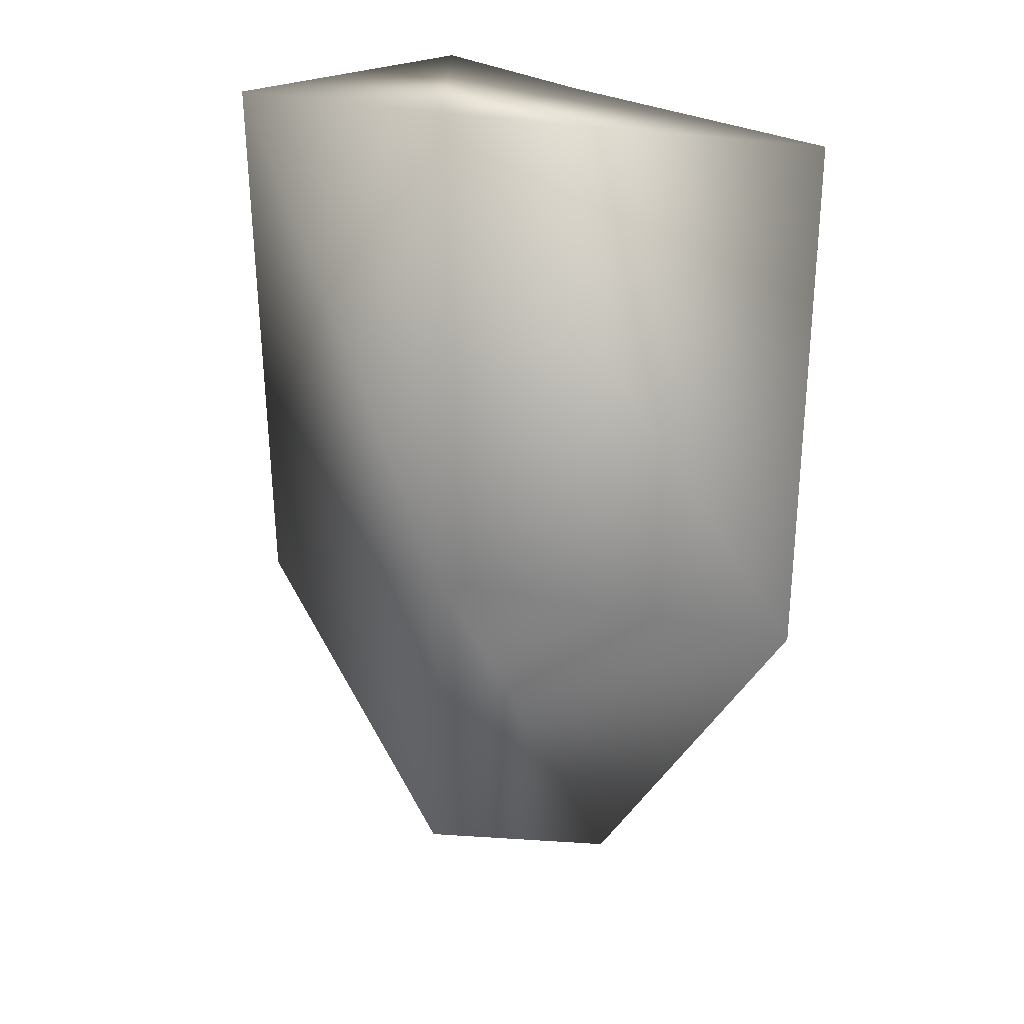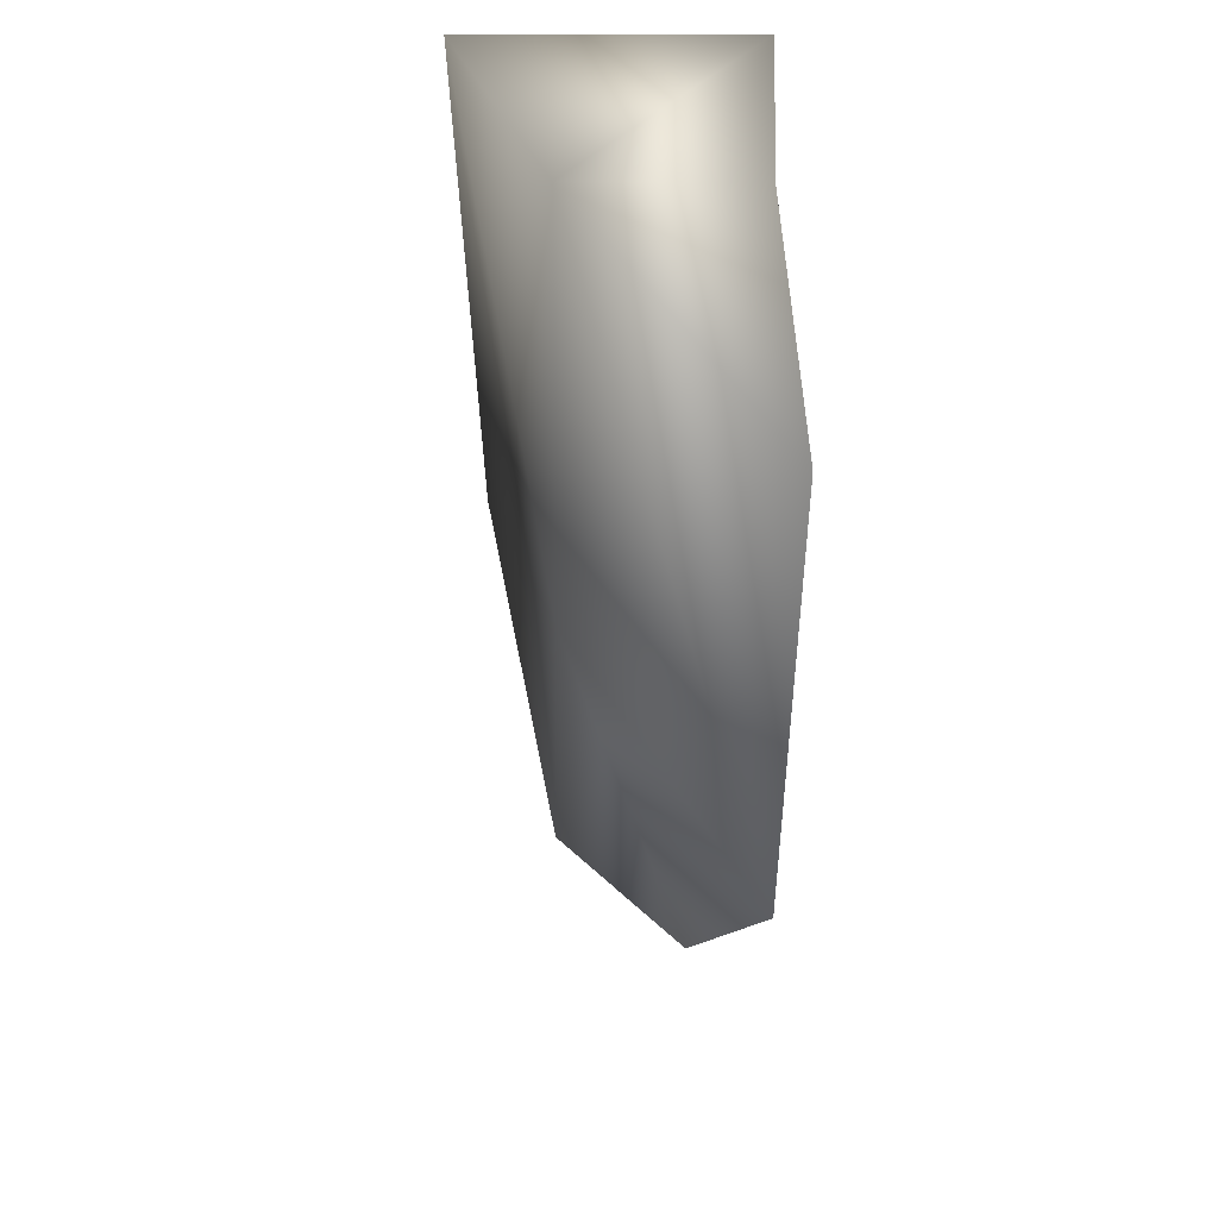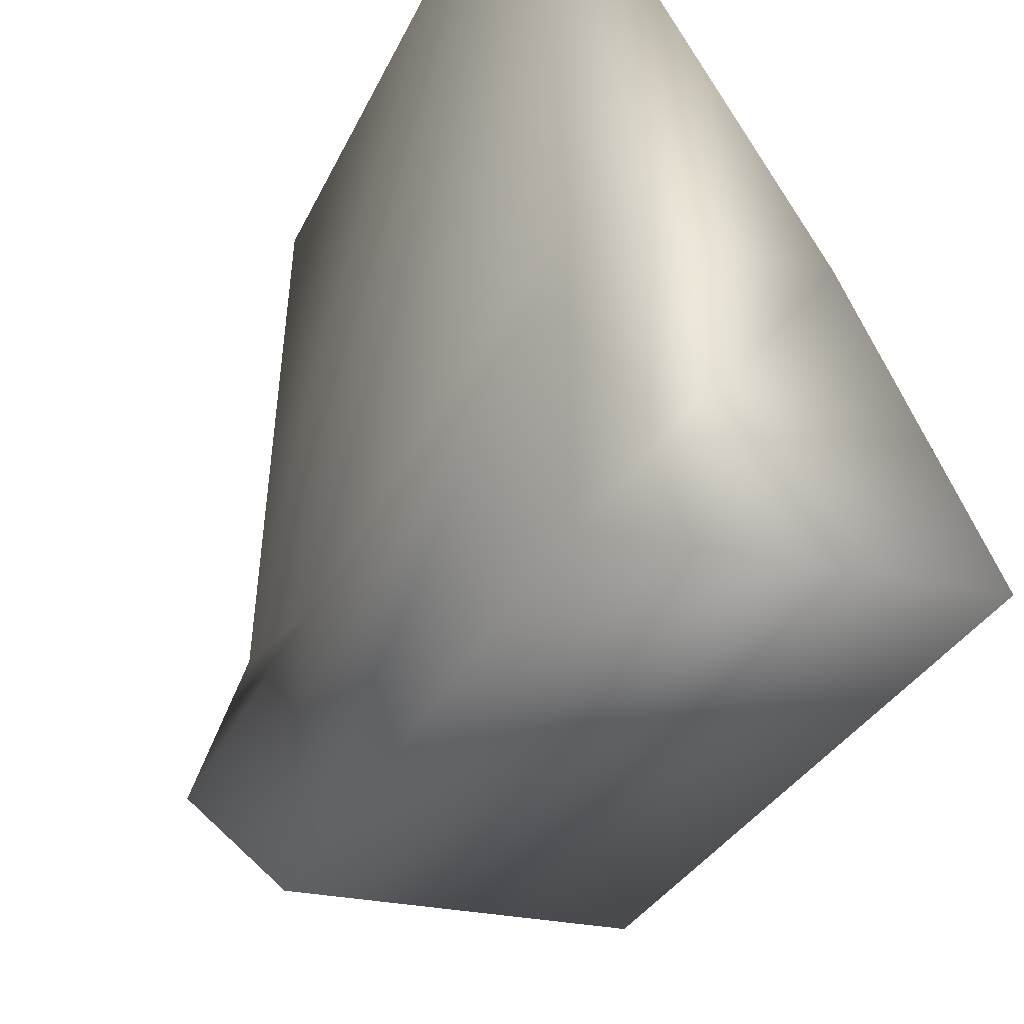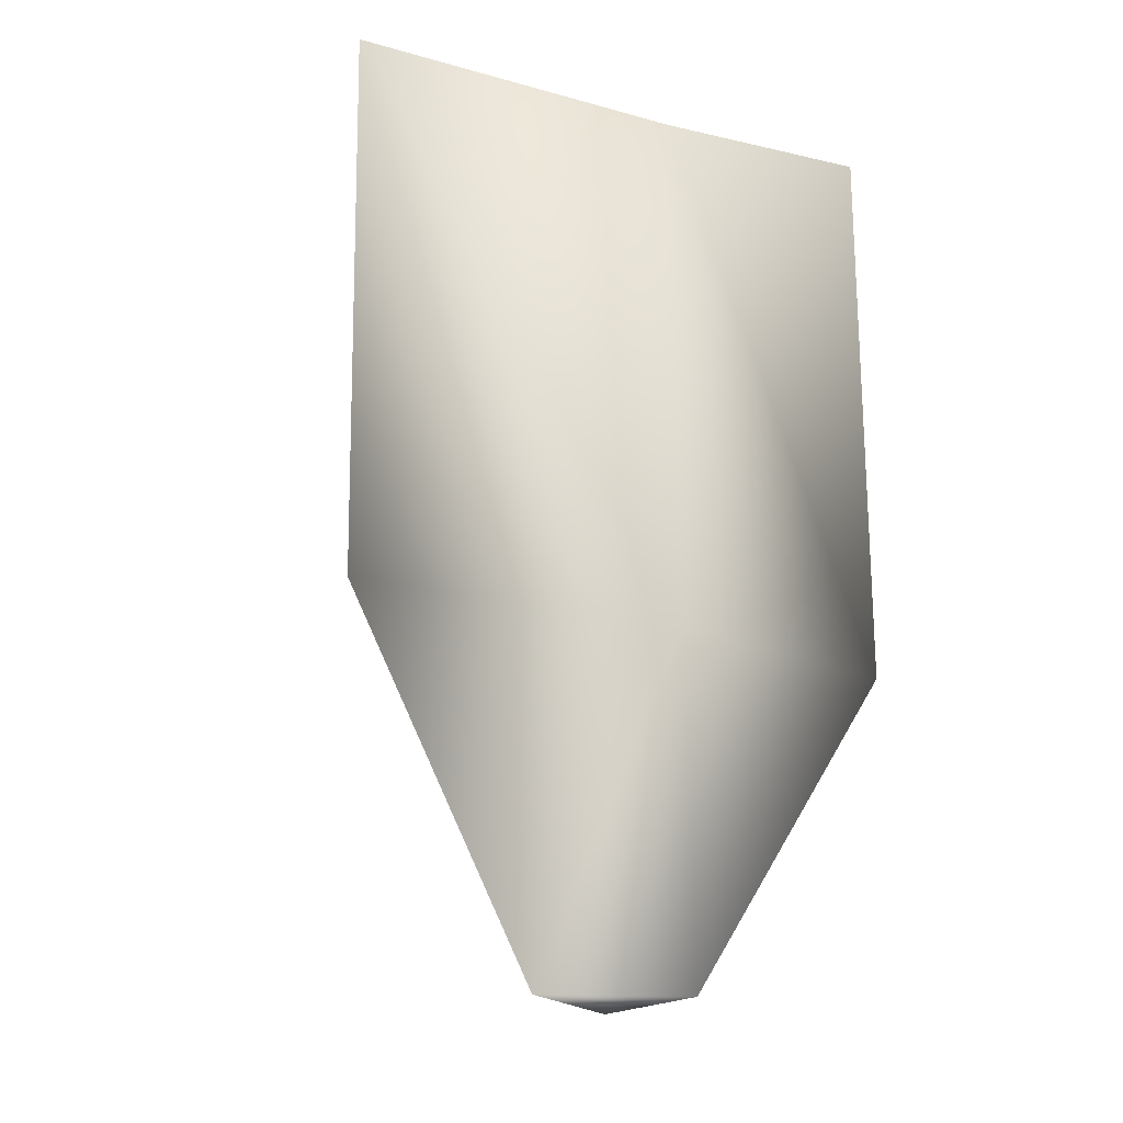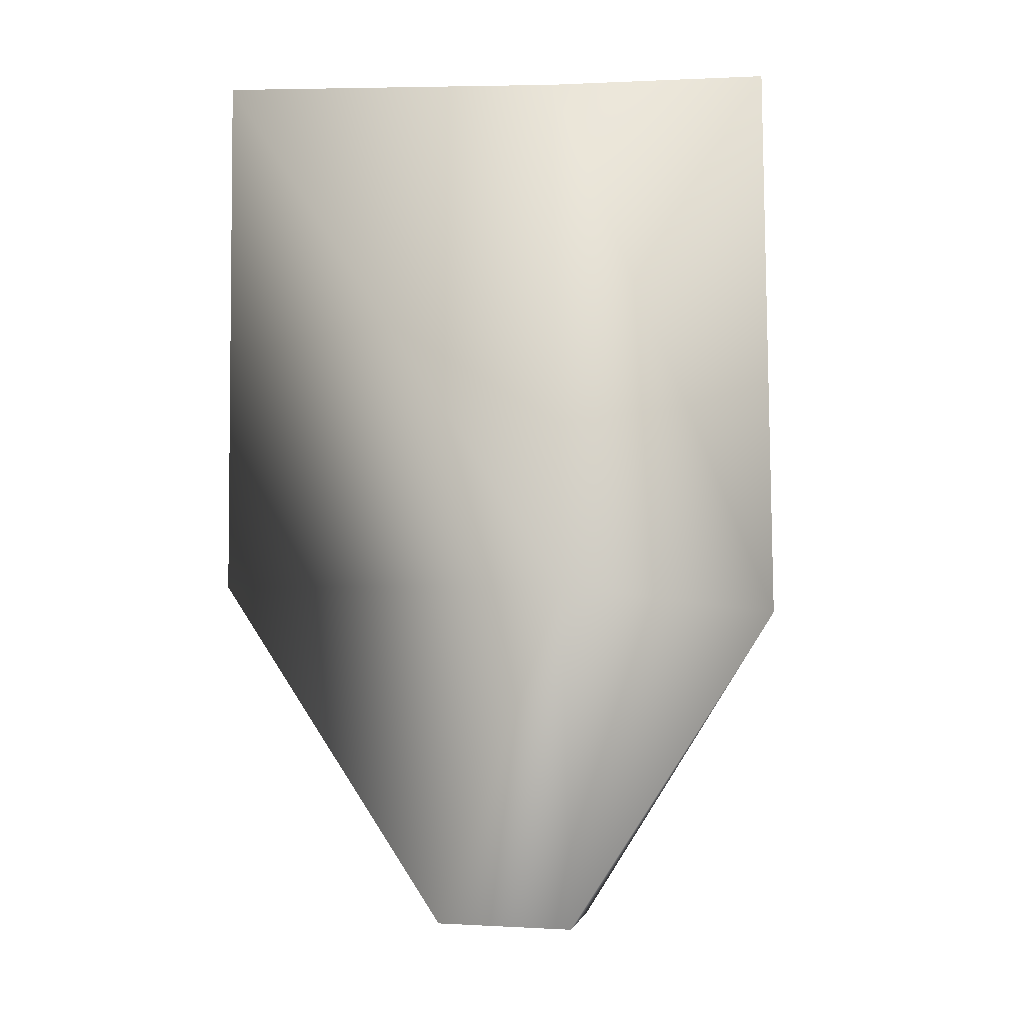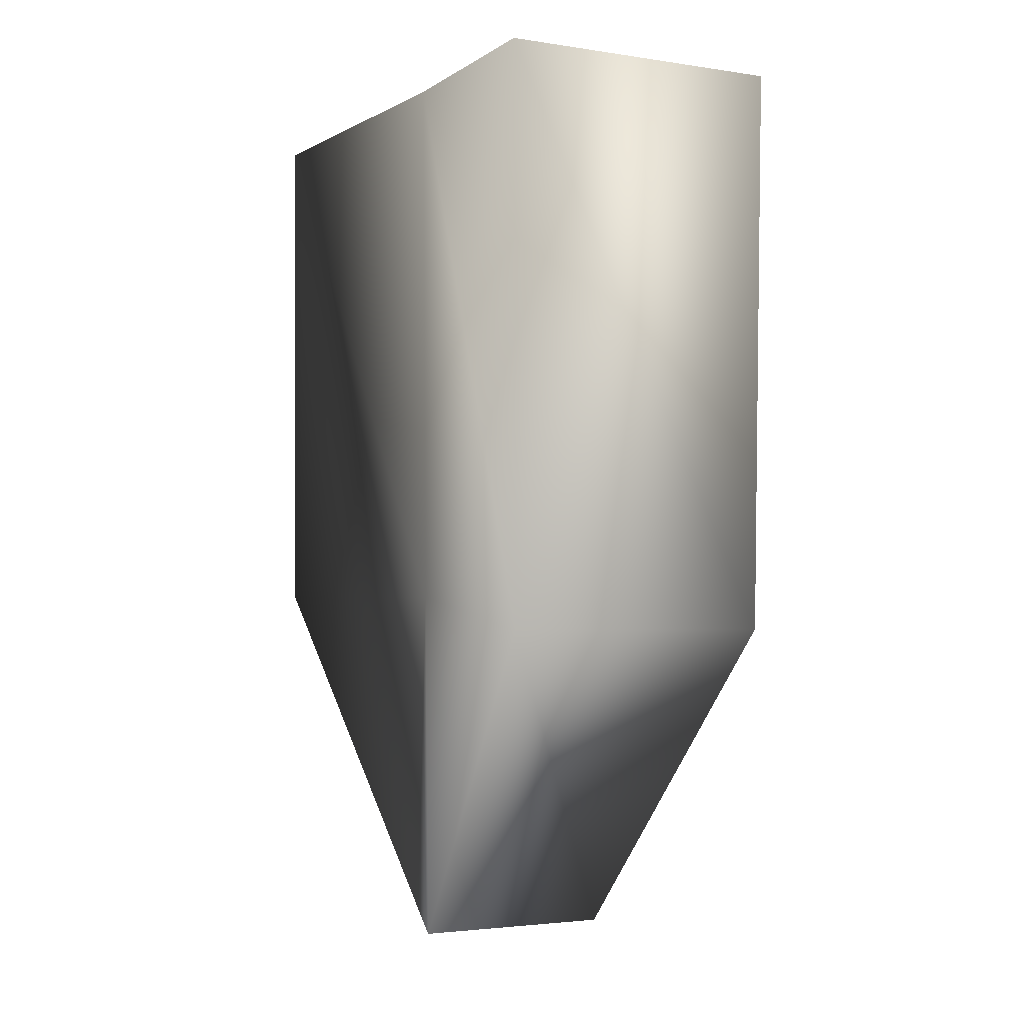
<metadata>
{"format":"obj","ext":"obj","renderer":"f3d","projection":"perspective","resolution":1024,"background":"white","views":[{"elev":24.9,"azim":141.8,"up":"+Z"},{"elev":46.1,"azim":-177.4,"up":"+Z"},{"elev":-30.2,"azim":-21.0,"up":"+Y"},{"elev":-17.3,"azim":-114.5,"up":"+Z"},{"elev":-7.1,"azim":-83.2,"up":"+Z"},{"elev":-2.2,"azim":-25.6,"up":"+Z"}]}
</metadata>
<code>
v 0.8778 0.5502 -2.263
v 0.8661 0.5693 -1.344
v 1.052 0.2045 -1.344
v 1.025 0.1906 -2.317
v 0.8895 0.5311 -2.859
v 0.8661 0.5693 -1.344
v 0.8778 0.5502 -2.263
v 0.5147 1.138 -2.263
v 0.5147 1.147 -1.344
v 0.5565 0.5457 -2.263
v 0.5565 0.5604 -1.344
v 0.5565 0.1741 -2.313
v 0.5565 0.1799 -1.344
v 0.5565 0.5311 -2.859
v 0.6399 0.7754 -2.858
v 0.8895 0.5311 -2.859
v 0.5565 0.1741 -2.313
v 0.5565 0.5311 -2.859
v 0.8895 0.5311 -2.859
v 1.025 0.1906 -2.317
v 1.025 0.1906 -2.317
v 1.052 0.2045 -1.344
v 0.5565 0.1799 -1.344
v 0.5565 0.1741 -2.313
v 0.8661 0.5693 -1.344
v 0.5147 1.147 -1.344
v 0.5565 0.5604 -1.344
v 0.5565 0.1799 -1.344
v 1.052 0.2045 -1.344
v 0.8778 0.5502 -2.263
v 0.8895 0.5311 -2.859
v 0.6399 0.7754 -2.858
v 0.5147 1.138 -2.263
g Ninja_Head_R_004
f 1 2 3
f 1 3 4
f 5 1 4
f 6 7 8
f 6 8 9
f 10 9 8
f 10 11 9
f 12 11 10
f 12 13 11
f 14 12 10
f 15 14 10
f 15 10 8
f 15 16 14
f 17 18 19
f 17 19 20
f 21 22 23
f 21 23 24
f 25 26 27
f 27 28 25
f 28 29 25
f 30 31 32
f 30 32 33

</code>
